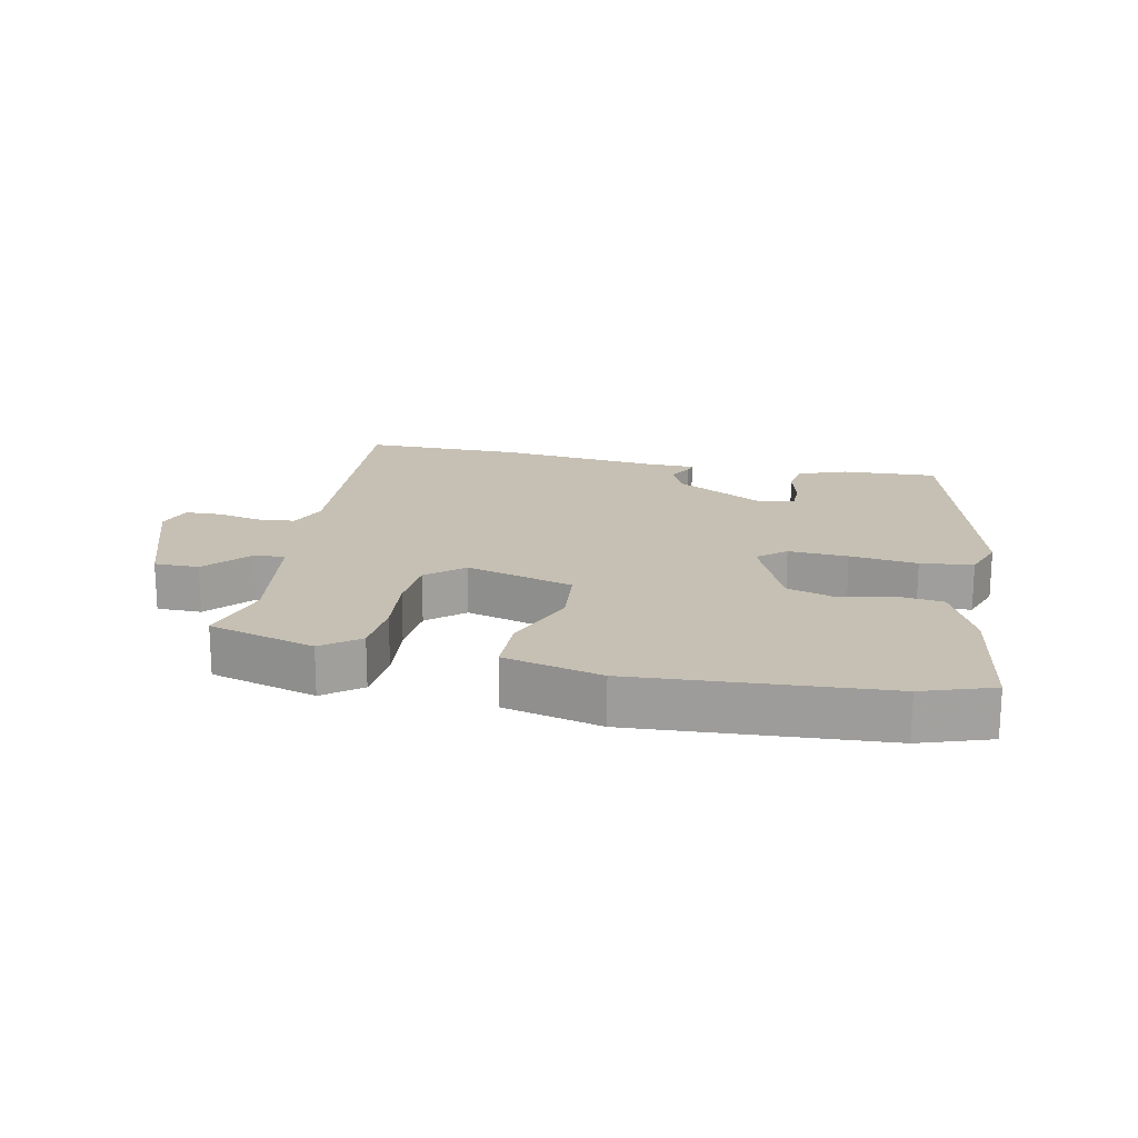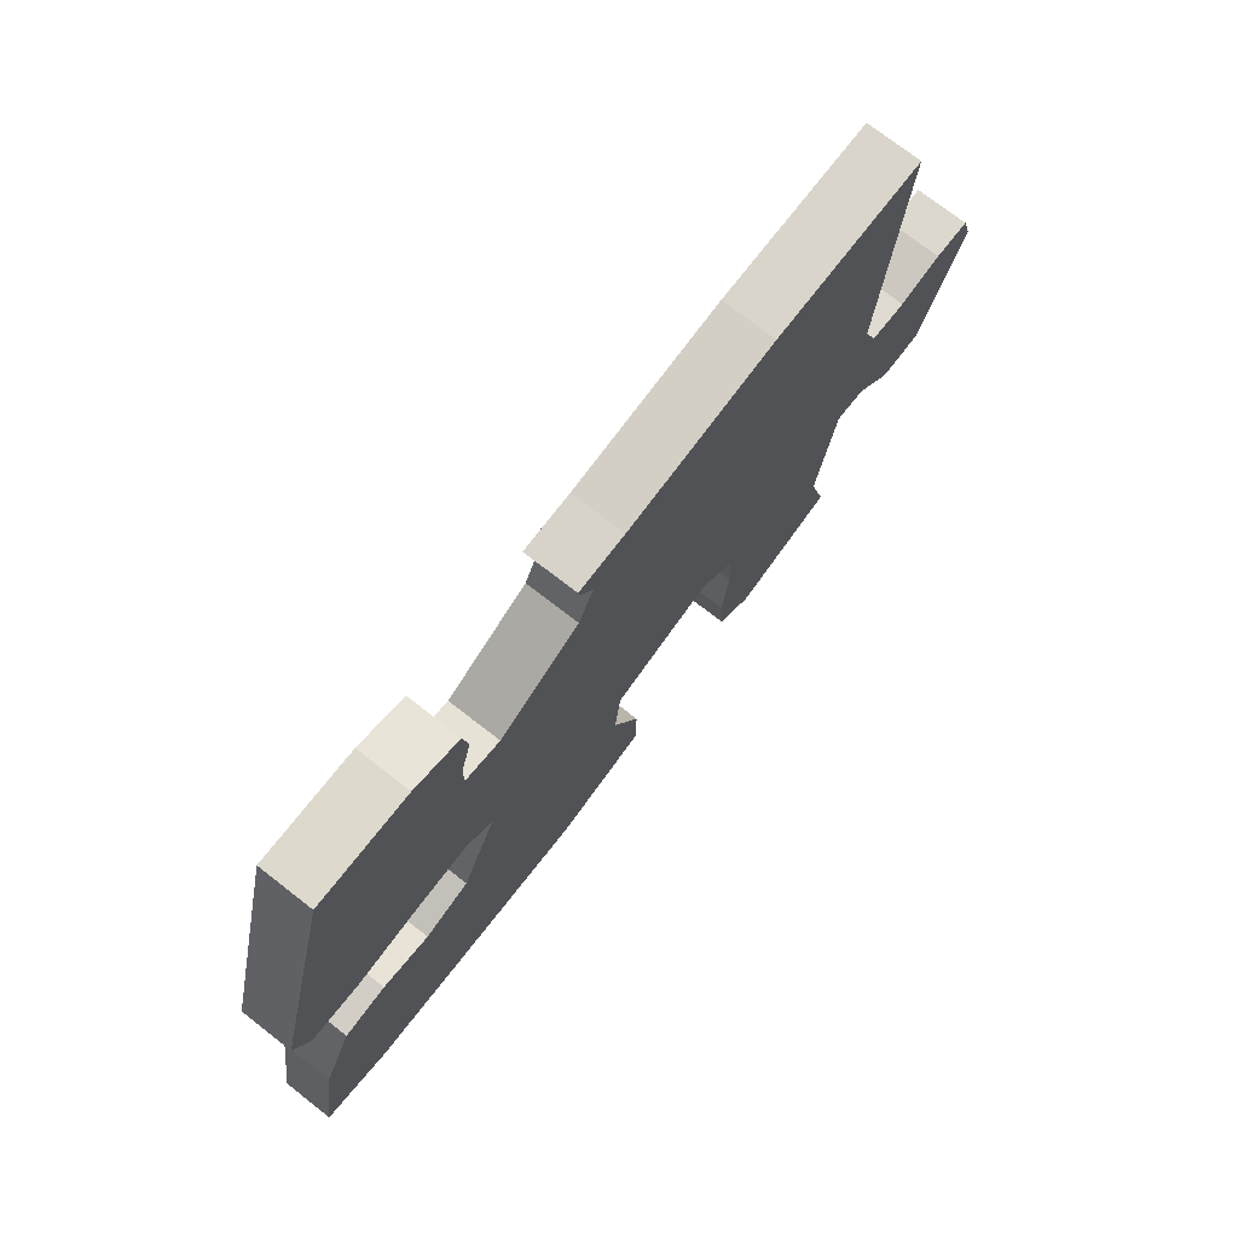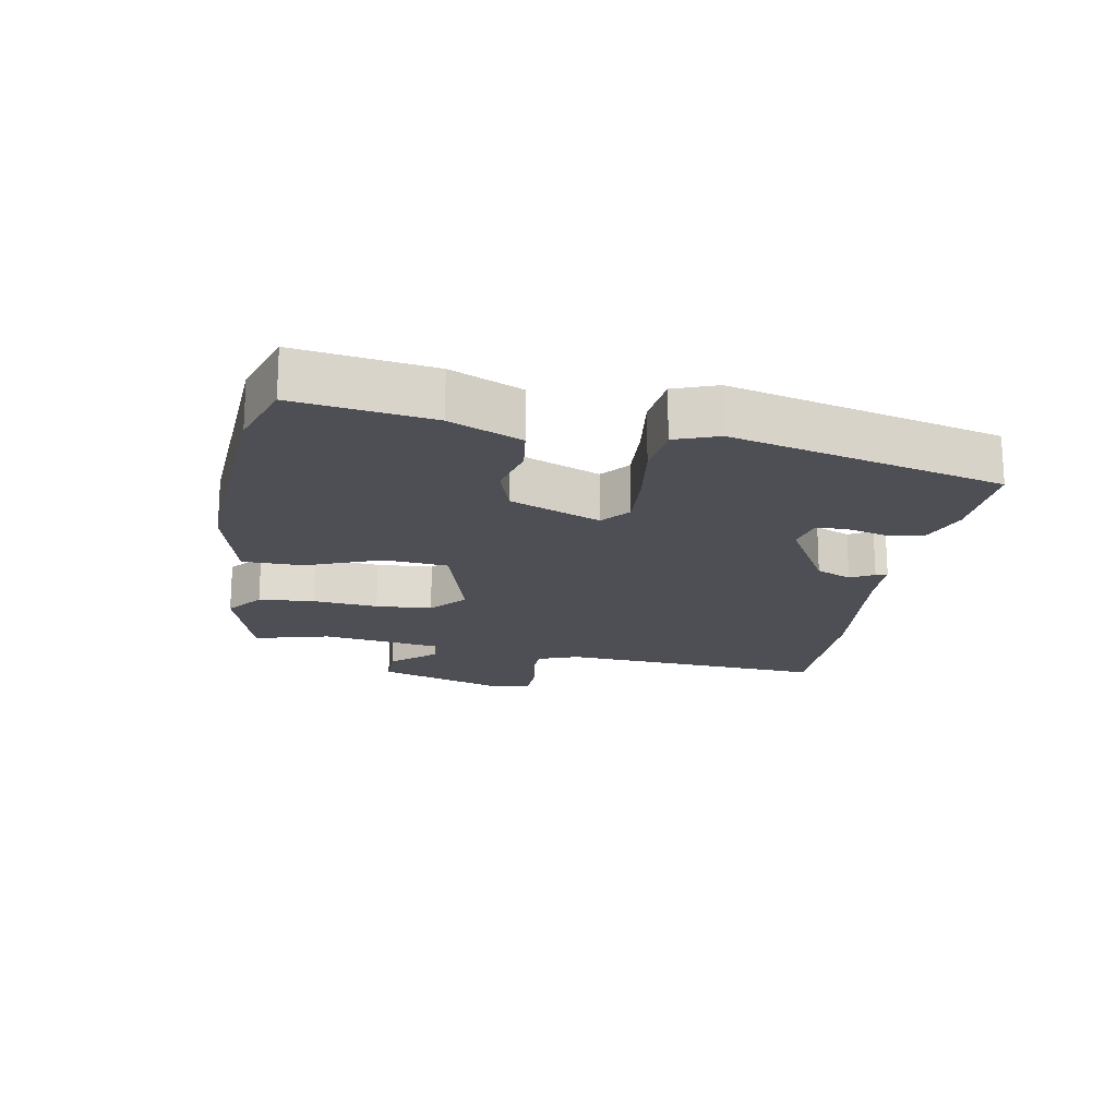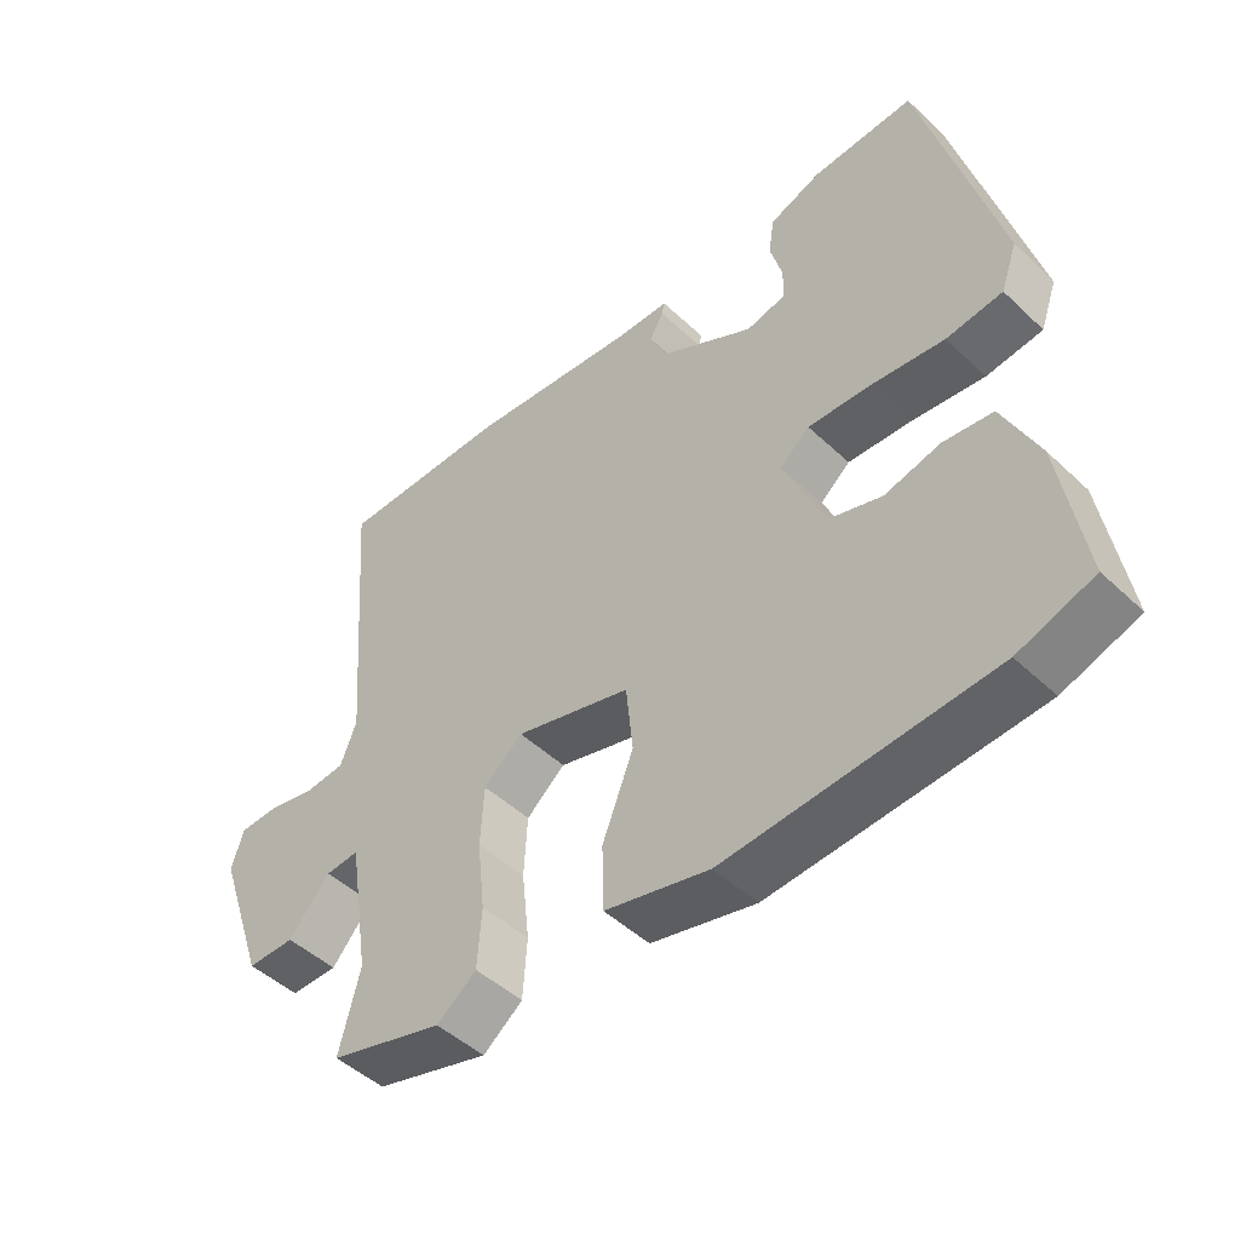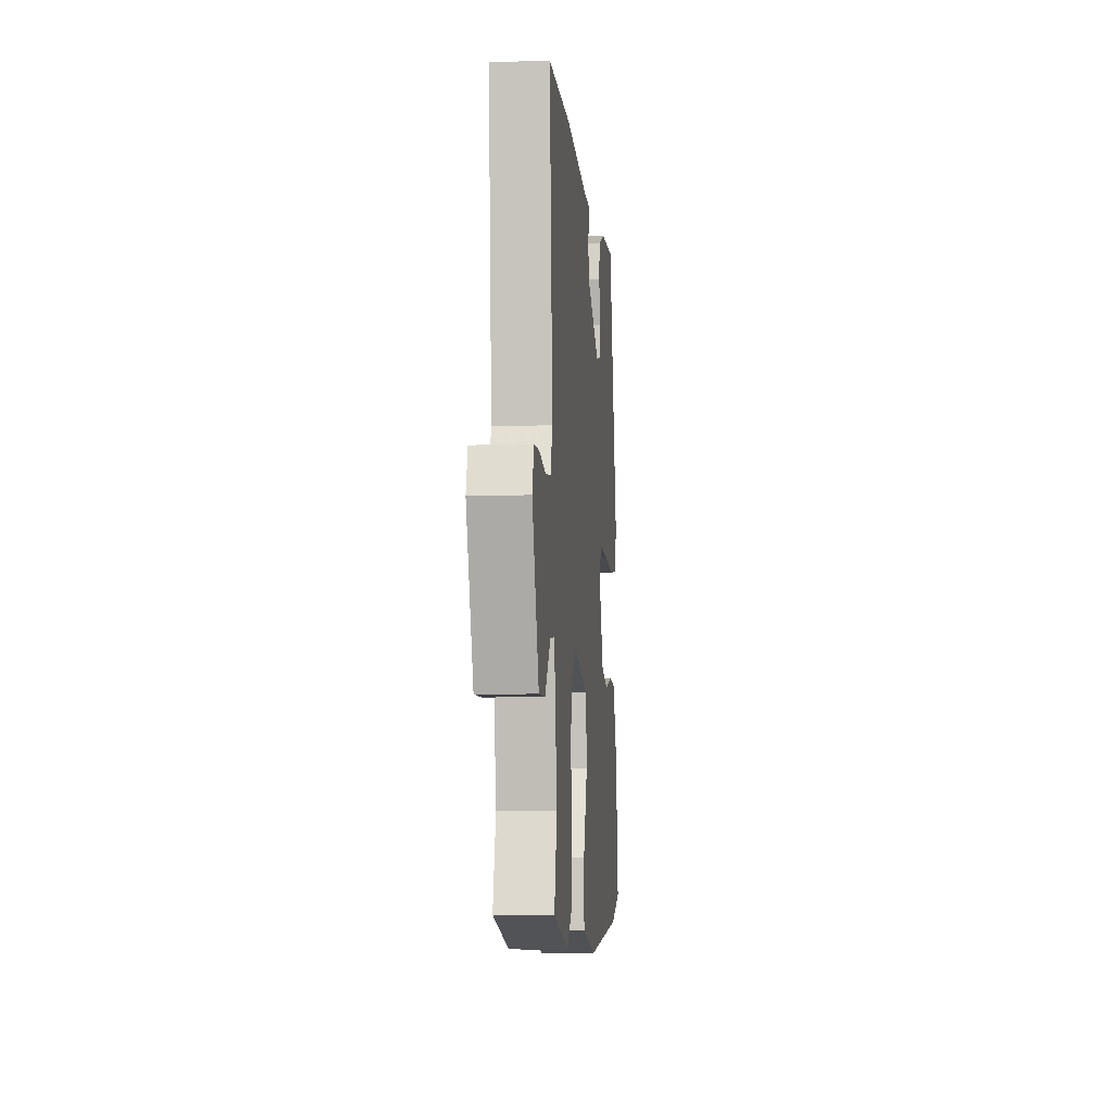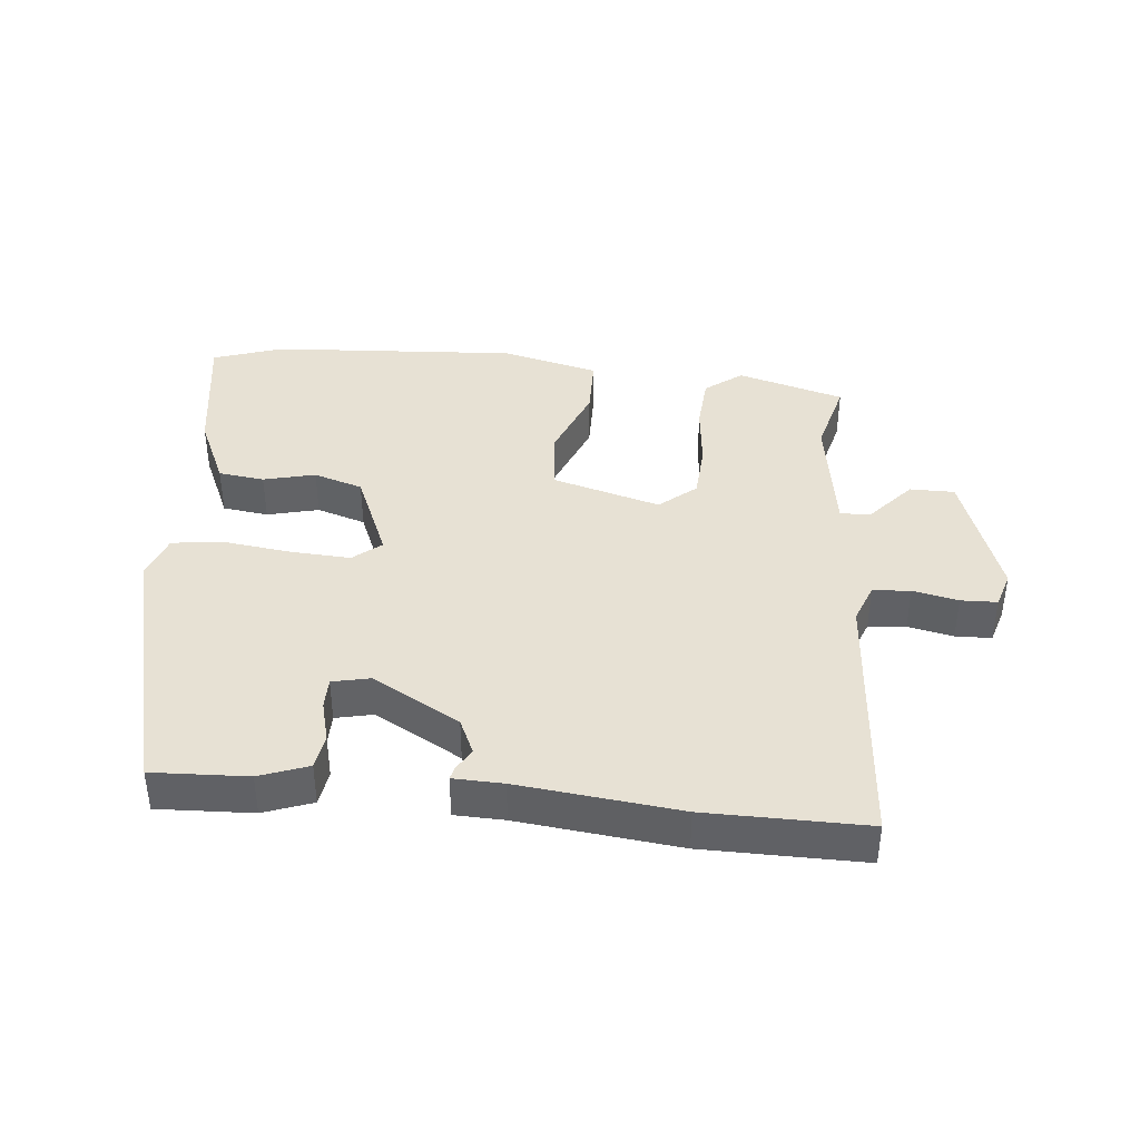
<metadata>
{"format":"obj","ext":"obj","renderer":"f3d","projection":"perspective","resolution":1024,"background":"white","views":[{"elev":18.1,"azim":-168.0,"up":"+Y"},{"elev":74.5,"azim":-52.2,"up":"+Z"},{"elev":-18.3,"azim":-99.7,"up":"+Y"},{"elev":-47.9,"azim":-136.4,"up":"+Z"},{"elev":-6.0,"azim":95.3,"up":"+Z"},{"elev":39.6,"azim":5.8,"up":"+Y"}]}
</metadata>
<code>
v -0.428 0.07 0.5
v -0.281 0.07 0.493
v -0.206 0.07 0.465
v -0.198 0.07 0.41
v -0.215 0.07 0.347
v -0.215 0.07 0.299
v -0.157 0.07 0.286
v -0.022 0.07 0.361
v 0.003 0.07 0.416
v -0.017 0.07 0.452
v -0.021 0.07 0.47
v 0.056 0.07 0.472
v 0.304 0.07 0.499
v 0.551 0.07 0.5
v 0.518 0.07 0.084
v 0.541 0.07 0.023
v 0.599 0.07 0.018
v 0.669 0.07 0.033
v 0.725 0.07 0.031
v 0.742 0.07 -0.025
v 0.671 0.07 -0.229
v 0.602 0.07 -0.229
v 0.542 0.07 -0.16
v 0.494 0.07 -0.156
v 0.463 0.07 -0.352
v 0.493 0.07 -0.469
v 0.328 0.07 -0.516
v 0.271 0.07 -0.472
v 0.265 0.07 -0.386
v 0.276 0.07 -0.285
v 0.271 0.07 -0.198
v 0.215 0.07 -0.15
v 0.048 0.07 -0.197
v 0.038 0.07 -0.296
v 0.083 0.07 -0.411
v 0.081 0.07 -0.505
v -0.07 0.07 -0.542
v -0.453 0.07 -0.516
v -0.561 0.07 -0.479
v -0.528 0.07 -0.27
v -0.478 0.07 -0.161
v -0.407 0.07 -0.152
v -0.327 0.07 -0.172
v -0.251 0.07 -0.148
v -0.192 0.07 -0.01
v -0.235 0.07 0.026
v -0.327 0.07 0.021
v -0.431 0.07 0.008
v -0.512 0.07 0.018
v -0.536 0.07 0.085
v -0.428 0 0.5
v -0.281 0 0.493
v -0.206 0 0.465
v -0.198 0 0.41
v -0.215 0 0.347
v -0.215 0 0.299
v -0.157 0 0.286
v -0.022 0 0.361
v 0.003 0 0.416
v -0.017 0 0.452
v -0.021 0 0.47
v 0.056 0 0.472
v 0.304 0 0.499
v 0.551 0 0.5
v 0.518 0 0.084
v 0.541 0 0.023
v 0.599 0 0.018
v 0.669 0 0.033
v 0.725 0 0.031
v 0.742 0 -0.025
v 0.671 0 -0.229
v 0.602 0 -0.229
v 0.542 0 -0.16
v 0.494 0 -0.156
v 0.463 0 -0.352
v 0.493 0 -0.469
v 0.328 0 -0.516
v 0.271 0 -0.472
v 0.265 0 -0.386
v 0.276 0 -0.285
v 0.271 0 -0.198
v 0.215 0 -0.15
v 0.048 0 -0.197
v 0.038 0 -0.296
v 0.083 0 -0.411
v 0.081 0 -0.505
v -0.07 0 -0.542
v -0.453 0 -0.516
v -0.561 0 -0.479
v -0.528 0 -0.27
v -0.478 0 -0.161
v -0.407 0 -0.152
v -0.327 0 -0.172
v -0.251 0 -0.148
v -0.192 0 -0.01
v -0.235 0 0.026
v -0.327 0 0.021
v -0.431 0 0.008
v -0.512 0 0.018
v -0.536 0 0.085
f 47 48 49 50
f 46 47 50 1
f 45 46 1 2
f 40 41 42 43
f 40 43 44
f 39 40 44
f 38 39 44
f 37 38 44
f 34 35 36 37
f 33 34 37 44
f 32 33 44 45
f 27 28 29 30
f 25 26 27 30
f 24 25 30 31
f 20 21 22 23
f 20 23 24
f 17 18 19 20
f 16 17 20 24
f 15 16 24 31
f 12 13 14 15
f 9 10 11 12
f 8 9 12 15
f 7 8 15 31
f 2 3 4 5
f 2 5 6
f 45 2 6
f 32 45 6 7
f 7 31 32
f 100 99 98 97
f 51 100 97 96
f 52 51 96 95
f 93 92 91 90
f 94 93 90
f 94 90 89
f 94 89 88
f 94 88 87
f 87 86 85 84
f 94 87 84 83
f 95 94 83 82
f 80 79 78 77
f 80 77 76 75
f 81 80 75 74
f 73 72 71 70
f 74 73 70
f 70 69 68 67
f 74 70 67 66
f 81 74 66 65
f 65 64 63 62
f 62 61 60 59
f 65 62 59 58
f 81 65 58 57
f 55 54 53 52
f 56 55 52
f 56 52 95
f 57 56 95 82
f 82 81 57
f 1 51 52 2
f 2 52 53 3
f 3 53 54 4
f 4 54 55 5
f 5 55 56 6
f 6 56 57 7
f 7 57 58 8
f 8 58 59 9
f 9 59 60 10
f 10 60 61 11
f 11 61 62 12
f 12 62 63 13
f 13 63 64 14
f 14 64 65 15
f 15 65 66 16
f 16 66 67 17
f 17 67 68 18
f 18 68 69 19
f 19 69 70 20
f 20 70 71 21
f 21 71 72 22
f 22 72 73 23
f 23 73 74 24
f 24 74 75 25
f 25 75 76 26
f 26 76 77 27
f 27 77 78 28
f 28 78 79 29
f 29 79 80 30
f 30 80 81 31
f 31 81 82 32
f 32 82 83 33
f 33 83 84 34
f 34 84 85 35
f 35 85 86 36
f 36 86 87 37
f 37 87 88 38
f 38 88 89 39
f 39 89 90 40
f 40 90 91 41
f 41 91 92 42
f 42 92 93 43
f 43 93 94 44
f 44 94 95 45
f 45 95 96 46
f 46 96 97 47
f 47 97 98 48
f 48 98 99 49
f 49 99 100 50
f 50 100 51 1

</code>
